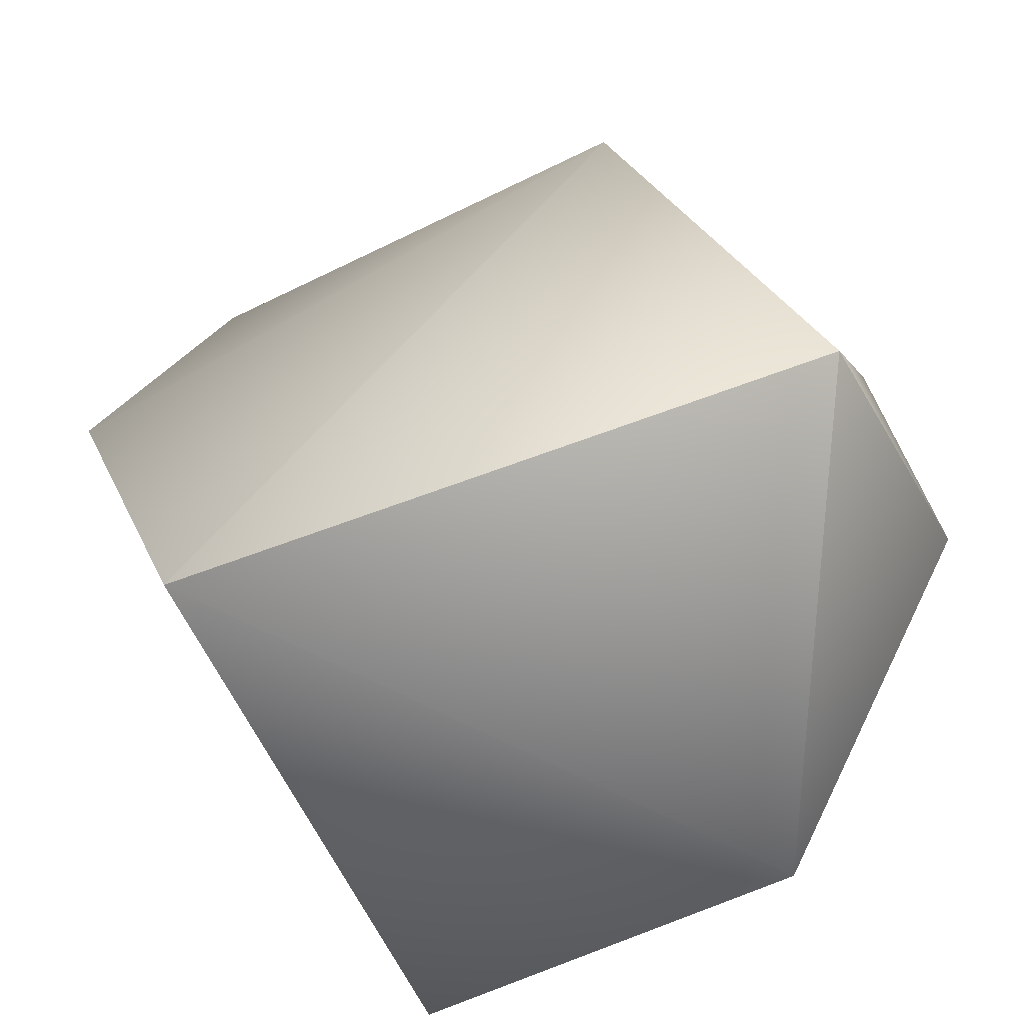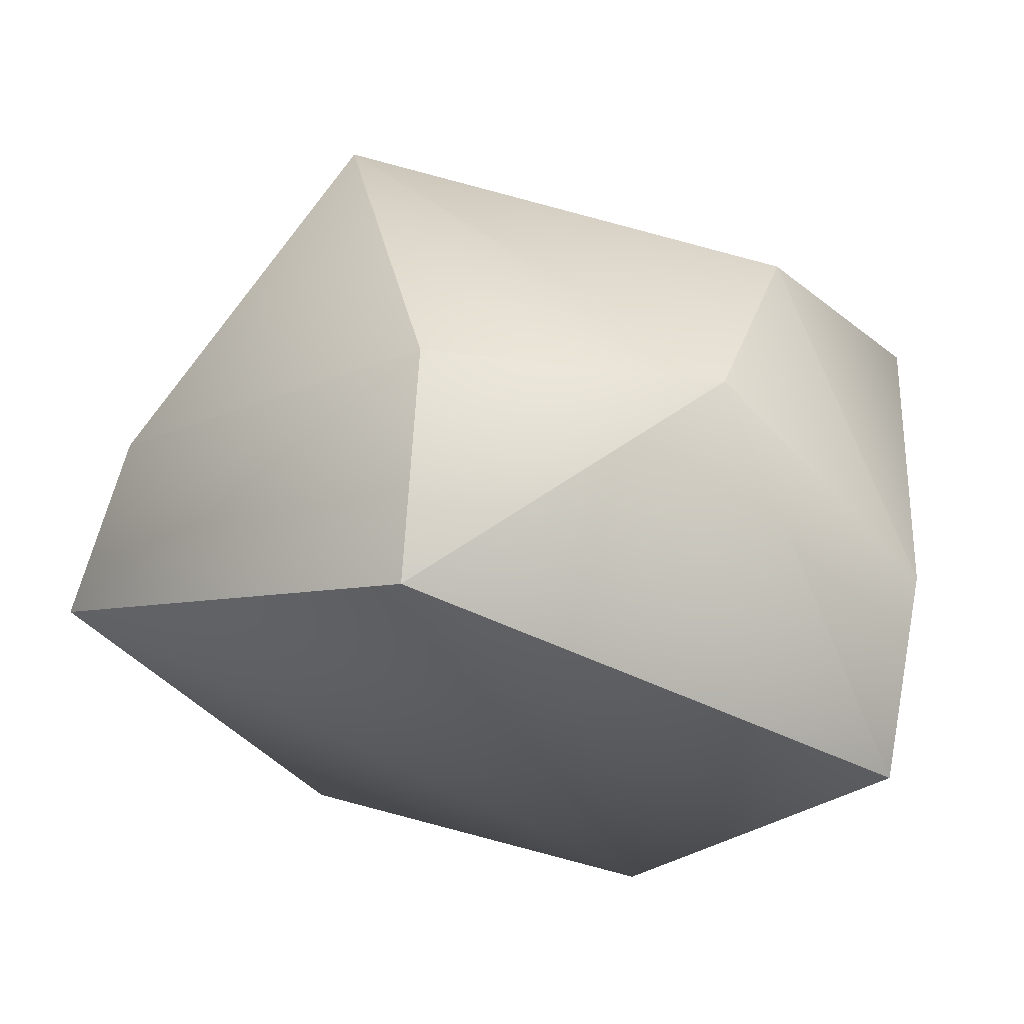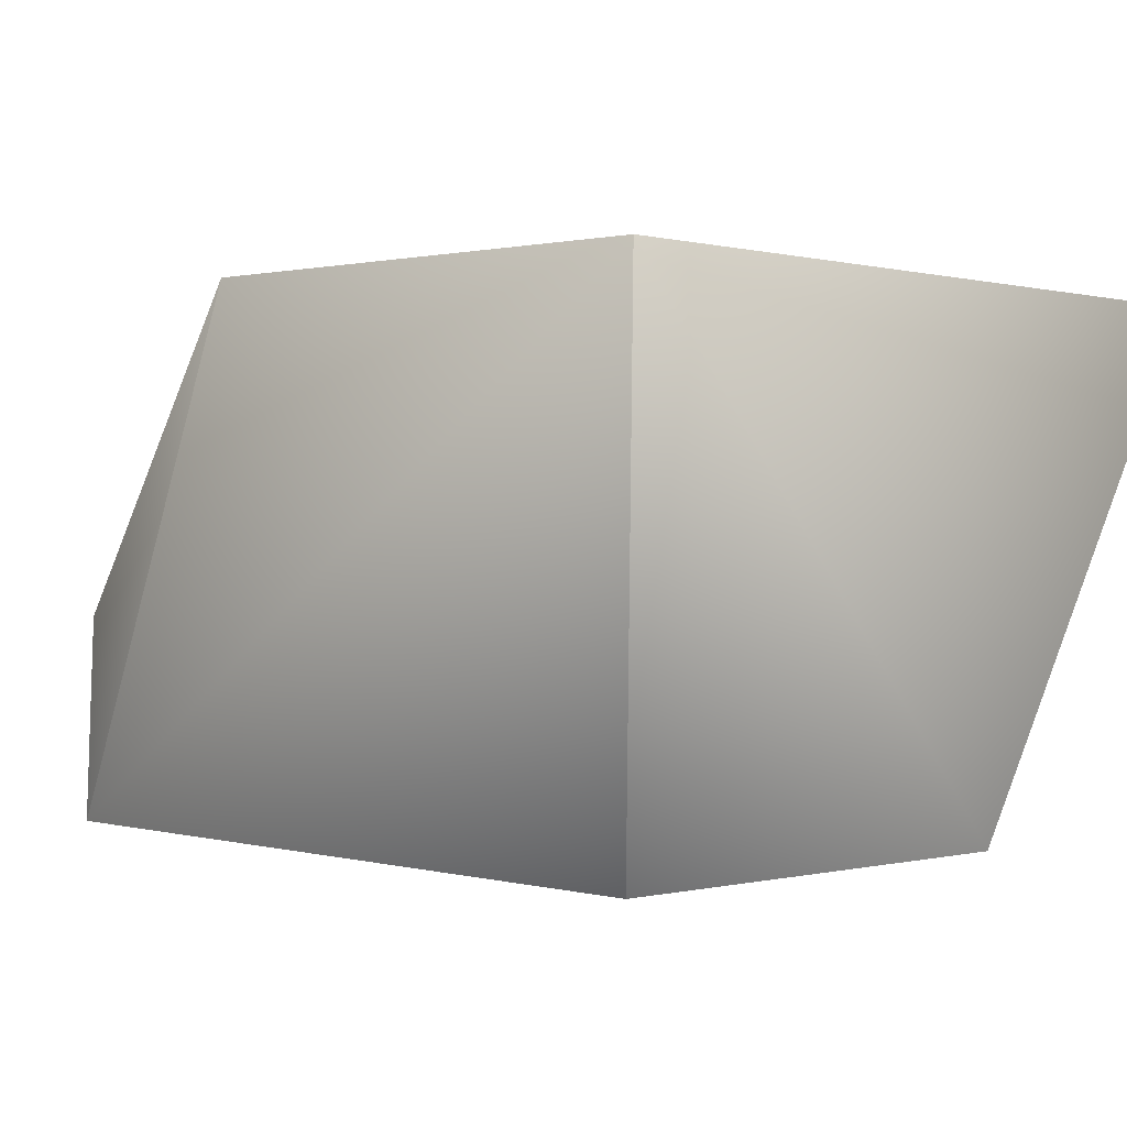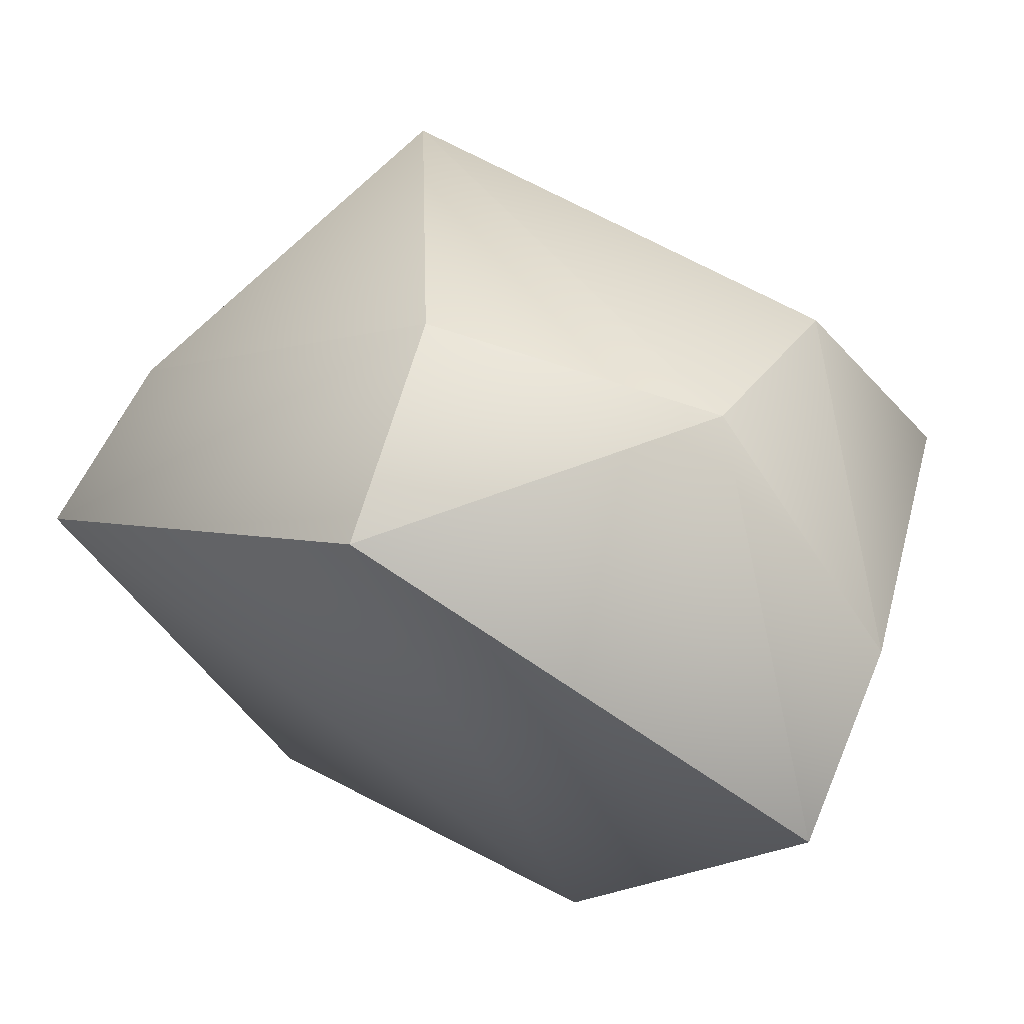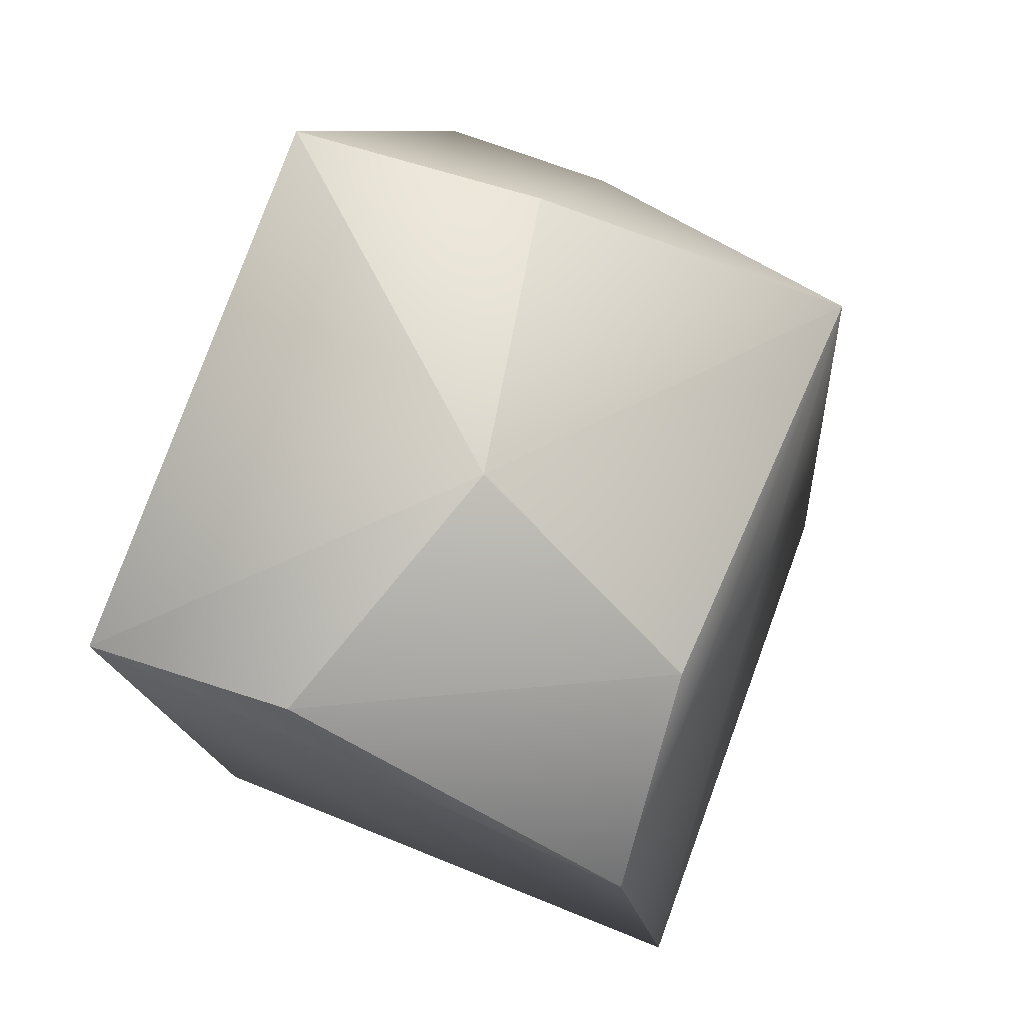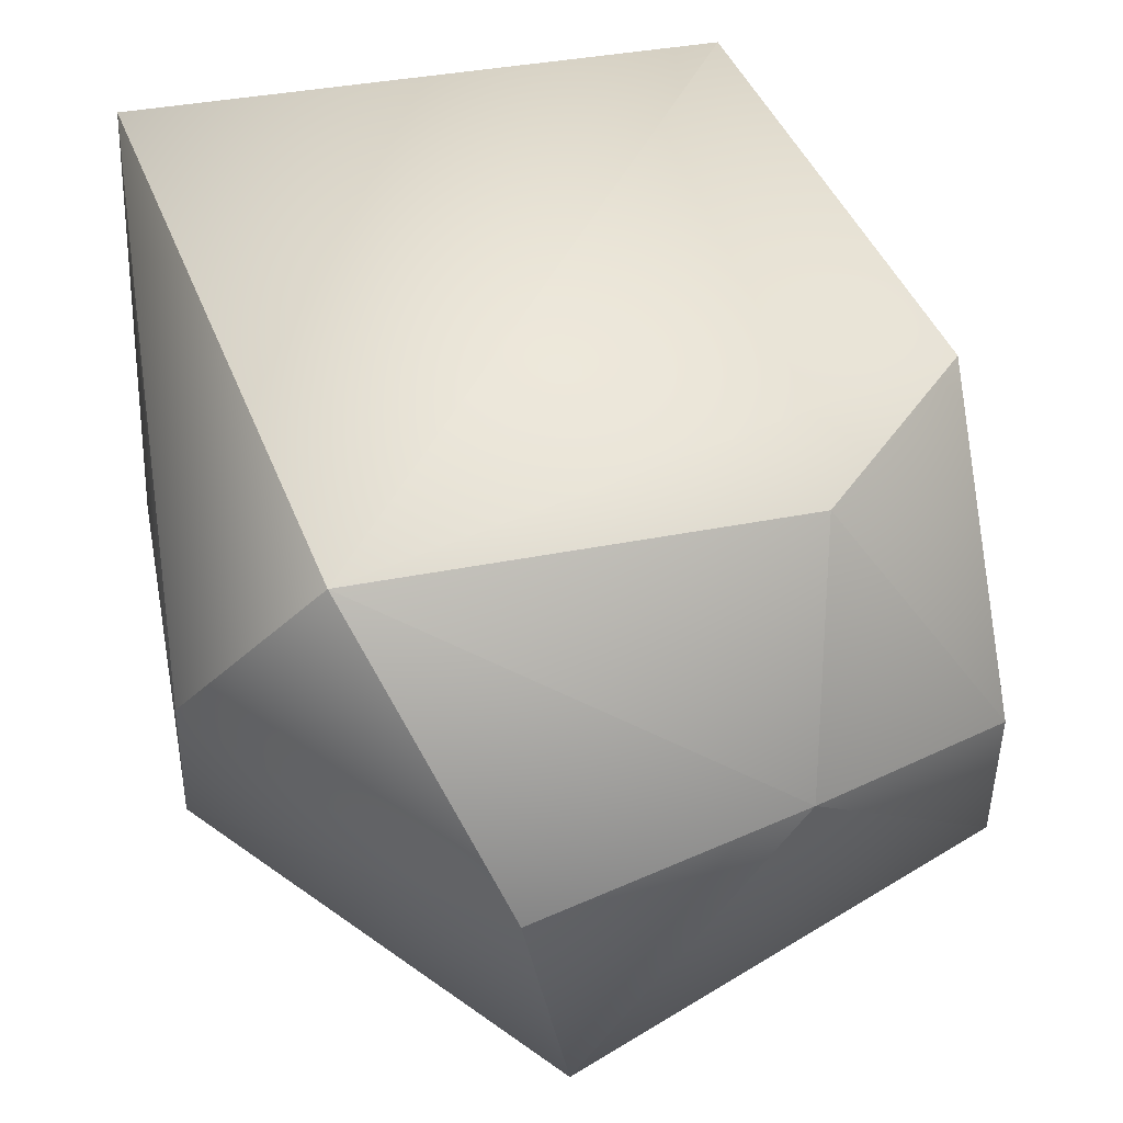
<metadata>
{"format":"obj","ext":"obj","renderer":"f3d","projection":"perspective","resolution":1024,"background":"white","views":[{"elev":-62.4,"azim":-156.2,"up":"+Z"},{"elev":70.5,"azim":12.8,"up":"+Z"},{"elev":0.4,"azim":147.7,"up":"+Y"},{"elev":69.3,"azim":25.0,"up":"+Z"},{"elev":55.3,"azim":112.3,"up":"+Z"},{"elev":52.5,"azim":-6.7,"up":"+Y"}]}
</metadata>
<code>
o Rock_05_Mesh
v -0.1138 0.1141 -0.1249
v 0.0717 -0.04084 -0.1193
v -0.04511 -0.03617 -0.1208
v 0.06691 0.05682 0.1137
v -0.0604 0.1233 0.07372
v -0.01693 0.03953 0.1325
v 0.1339 0.02565 0.07232
v -0.1106 0.02588 0.03956
v -0.1137 -0.03048 0.03849
v -0.119 0.01014 -0.0524
v 0.07544 0.1209 0.06115
v 0.1364 -0.03494 0.07181
v 0.1208 0.1215 0.01094
v -0.004683 -0.03116 0.1439
v 0.07349 0.1229 -0.1254
f 14 9 2
f 1 3 10
f 5 8 6
f 12 14 2
f 4 11 5
f 15 3 1
f 5 1 8
f 5 15 1
f 7 4 12
f 13 7 12
f 2 15 12
f 4 7 11
f 4 6 14
f 6 9 14
f 15 2 3
f 2 9 3
f 4 14 12
f 4 5 6
f 10 8 1
f 10 3 9
f 8 9 6
f 8 10 9
f 7 13 11
f 11 13 5
f 13 15 5
f 15 13 12

</code>
